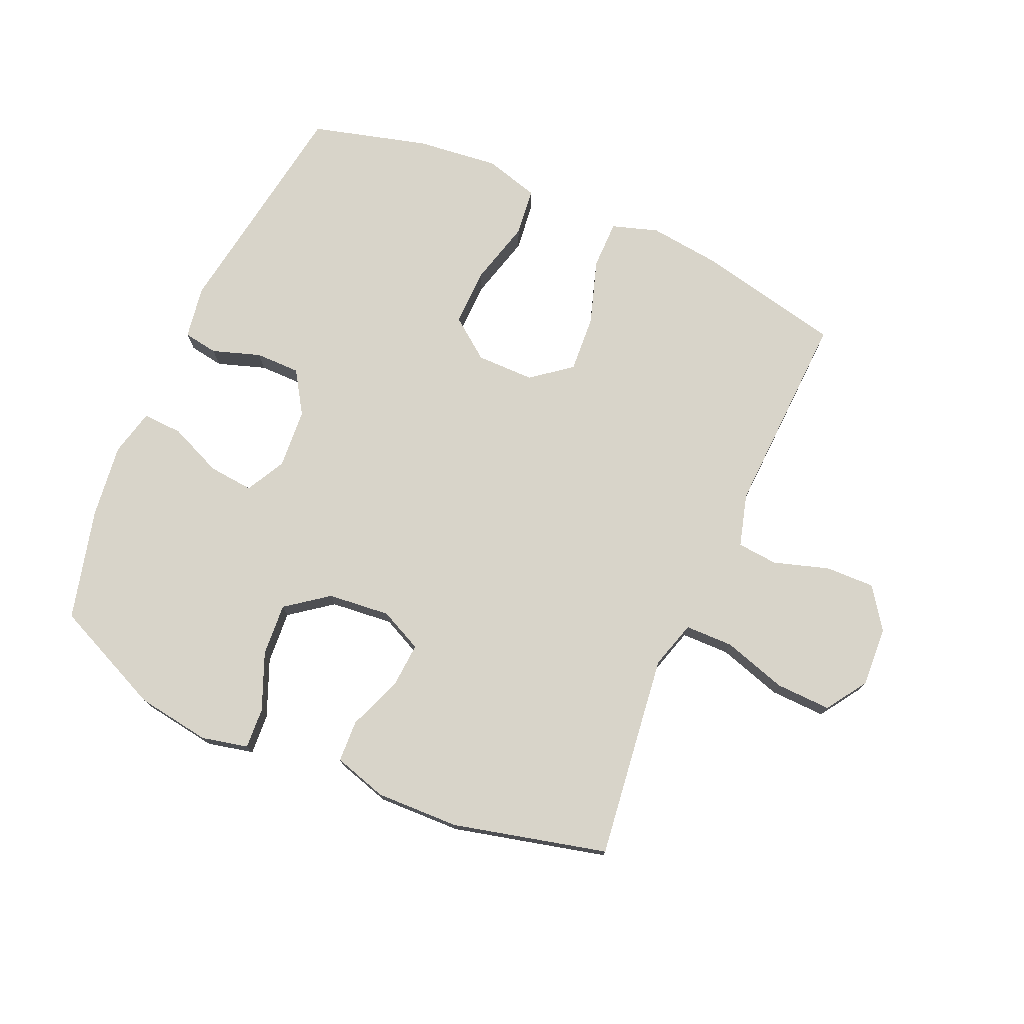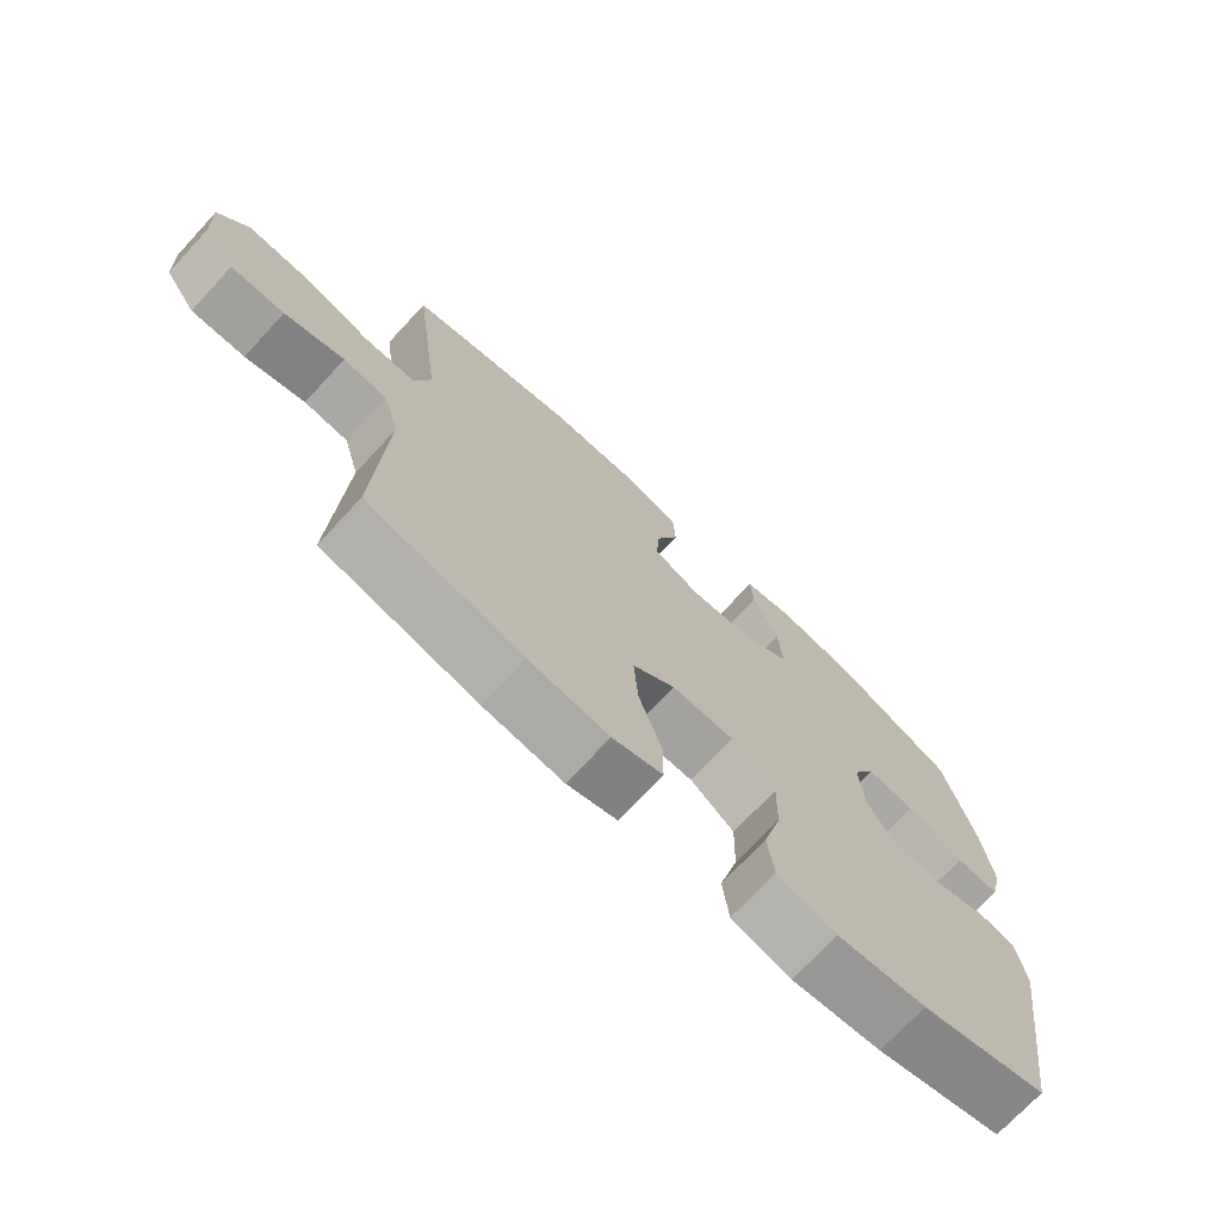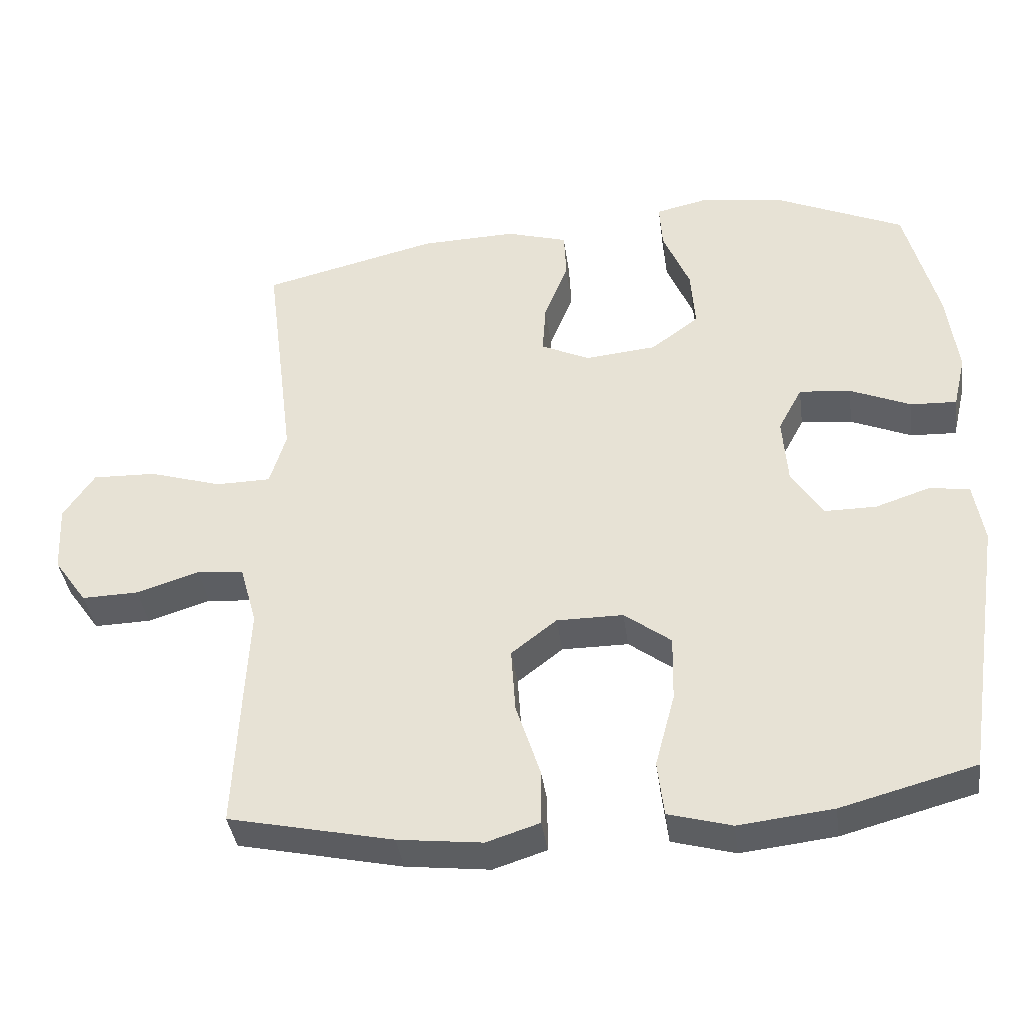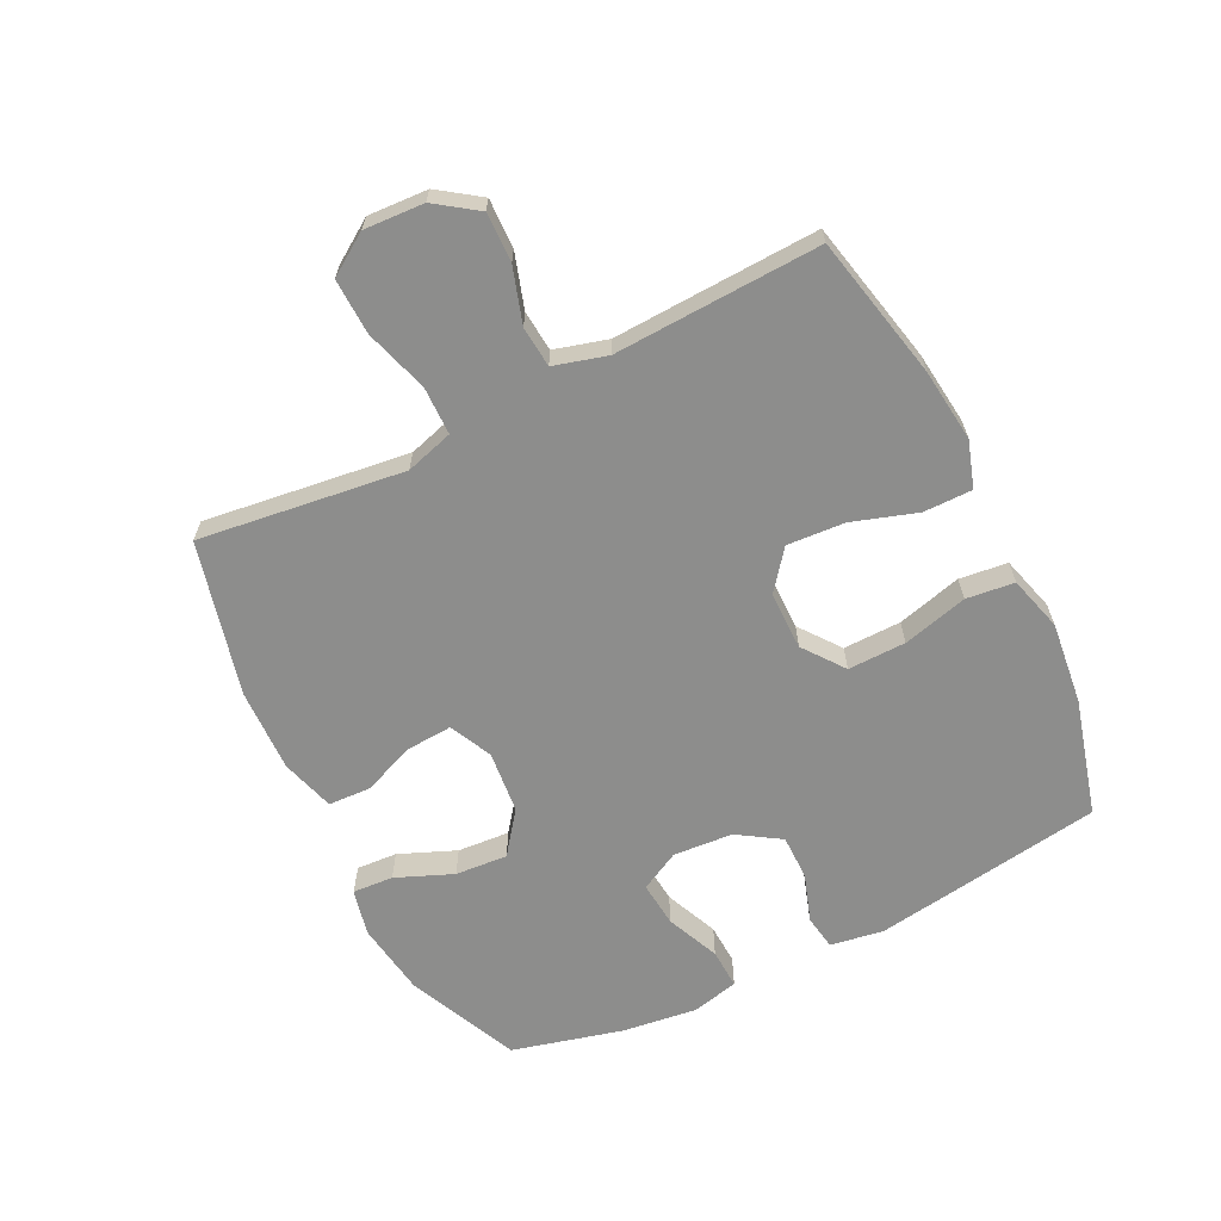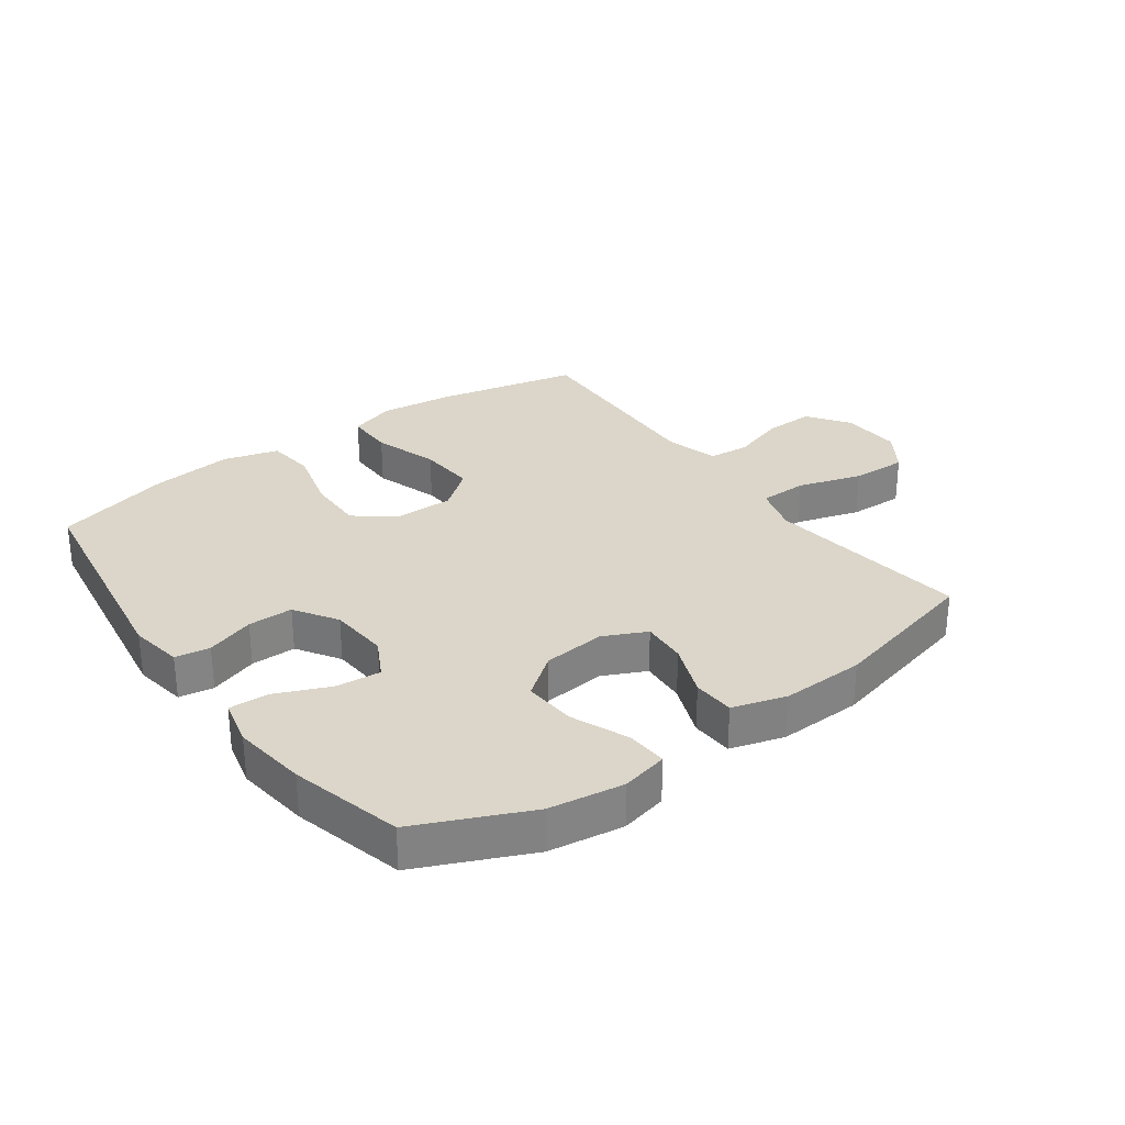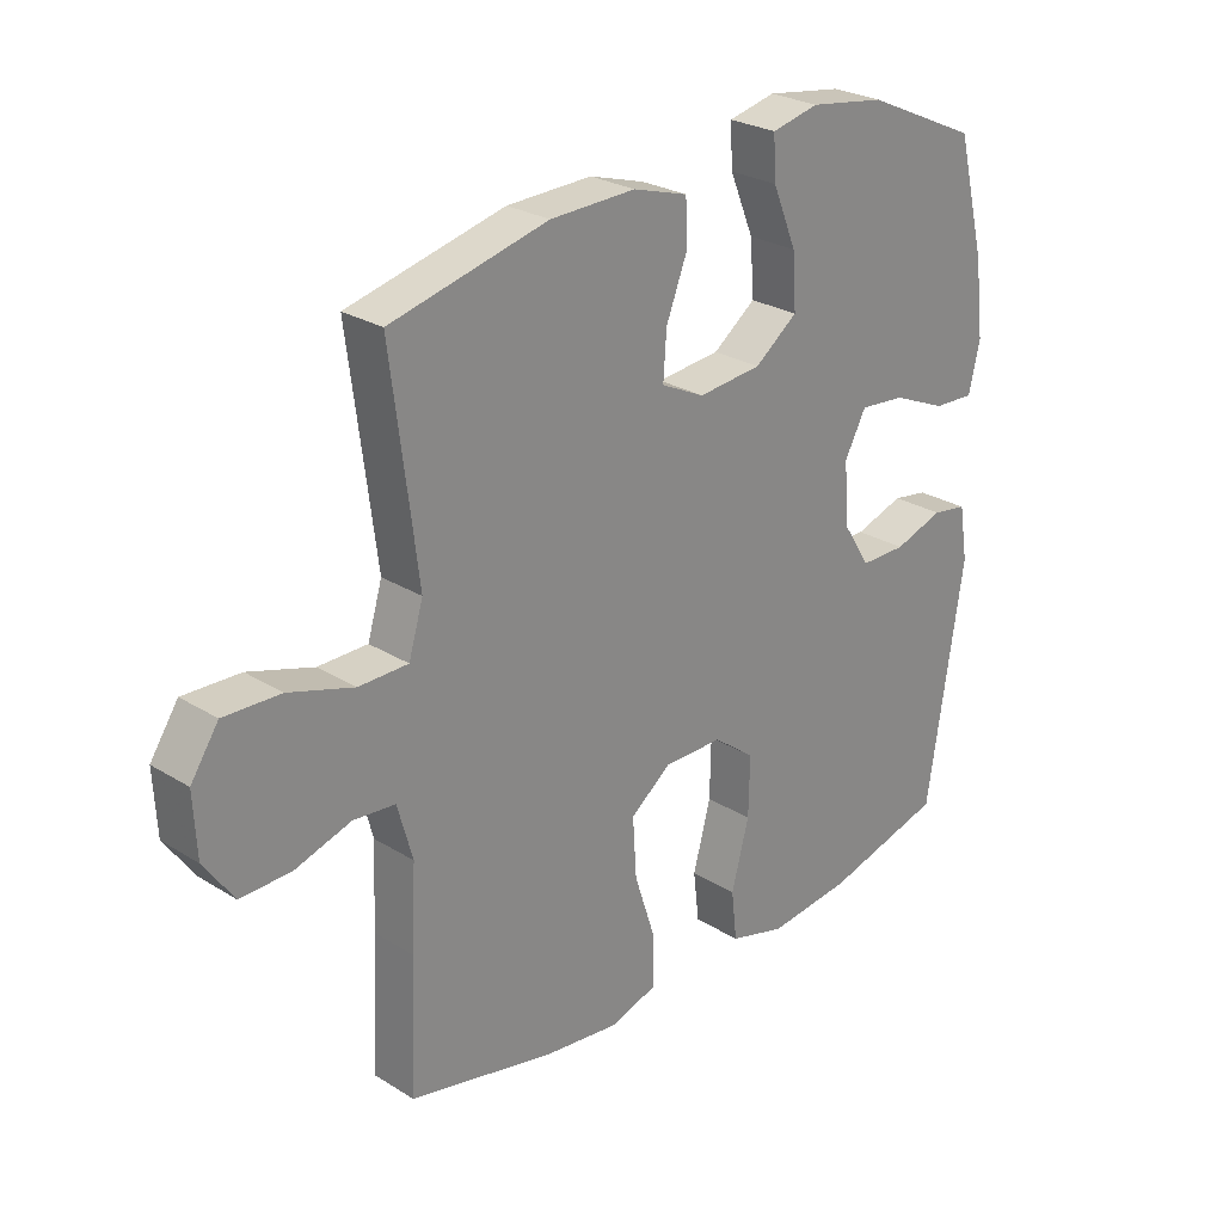
<metadata>
{"format":"obj","ext":"obj","renderer":"f3d","projection":"perspective","resolution":1024,"background":"white","views":[{"elev":75.3,"azim":23.7,"up":"+Y"},{"elev":-72.4,"azim":137.1,"up":"+Z"},{"elev":-39.0,"azim":-172.3,"up":"+Z"},{"elev":-64.5,"azim":116.3,"up":"+Y"},{"elev":29.7,"azim":-36.0,"up":"+Y"},{"elev":26.2,"azim":134.3,"up":"+Z"}]}
</metadata>
<code>
v 0.5 0.07 -0.5
v 0.268 0.07 -0.551
v 0.149 0.07 -0.565
v 0.074 0.07 -0.541
v 0.074 0.07 -0.462
v 0.108 0.07 -0.357
v 0.114 0.07 -0.264
v 0.05 0.07 -0.214
v -0.044 0.07 -0.214
v -0.11 0.07 -0.264
v -0.108 0.07 -0.358
v -0.08 0.07 -0.463
v -0.089 0.07 -0.541
v -0.178 0.07 -0.566
v -0.311 0.07 -0.551
v -0.5 0.07 -0.5
v -0.557 0.07 -0.128
v -0.543 0.07 -0.042
v -0.487 0.07 -0.033
v -0.409 0.07 -0.059
v -0.336 0.07 -0.059
v -0.292 0.07 0.01
v -0.285 0.07 0.107
v -0.319 0.07 0.171
v -0.392 0.07 0.164
v -0.478 0.07 0.127
v -0.543 0.07 0.124
v -0.561 0.07 0.2
v -0.546 0.07 0.32
v -0.5 0.07 0.5
v -0.32 0.07 0.581
v -0.2 0.07 0.599
v -0.125 0.07 0.582
v -0.129 0.07 0.516
v -0.167 0.07 0.424
v -0.173 0.07 0.339
v -0.105 0.07 0.288
v -0.004 0.07 0.278
v 0.065 0.07 0.311
v 0.06 0.07 0.384
v 0.026 0.07 0.471
v 0.029 0.07 0.539
v 0.116 0.07 0.565
v 0.251 0.07 0.561
v 0.5 0.07 0.5
v 0.473 0.07 0.288
v 0.458 0.07 0.168
v 0.481 0.07 0.091
v 0.559 0.07 0.09
v 0.662 0.07 0.122
v 0.752 0.07 0.125
v 0.796 0.07 0.059
v 0.791 0.07 -0.038
v 0.744 0.07 -0.105
v 0.664 0.07 -0.103
v 0.575 0.07 -0.075
v 0.509 0.07 -0.081
v 0.485 0.07 -0.167
v 0.491 0.07 -0.296
v 0.5 0 -0.5
v 0.268 0 -0.551
v 0.149 0 -0.565
v 0.074 0 -0.541
v 0.074 0 -0.462
v 0.108 0 -0.357
v 0.114 0 -0.264
v 0.05 0 -0.214
v -0.044 0 -0.214
v -0.11 0 -0.264
v -0.108 0 -0.358
v -0.08 0 -0.463
v -0.089 0 -0.541
v -0.178 0 -0.566
v -0.311 0 -0.551
v -0.5 0 -0.5
v -0.557 0 -0.128
v -0.543 0 -0.042
v -0.487 0 -0.033
v -0.409 0 -0.059
v -0.336 0 -0.059
v -0.292 0 0.01
v -0.285 0 0.107
v -0.319 0 0.171
v -0.392 0 0.164
v -0.478 0 0.127
v -0.543 0 0.124
v -0.561 0 0.2
v -0.546 0 0.32
v -0.5 0 0.5
v -0.32 0 0.581
v -0.2 0 0.599
v -0.125 0 0.582
v -0.129 0 0.516
v -0.167 0 0.424
v -0.173 0 0.339
v -0.105 0 0.288
v -0.004 0 0.278
v 0.065 0 0.311
v 0.06 0 0.384
v 0.026 0 0.471
v 0.029 0 0.539
v 0.116 0 0.565
v 0.251 0 0.561
v 0.5 0 0.5
v 0.473 0 0.288
v 0.458 0 0.168
v 0.481 0 0.091
v 0.559 0 0.09
v 0.662 0 0.122
v 0.752 0 0.125
v 0.796 0 0.059
v 0.791 0 -0.038
v 0.744 0 -0.105
v 0.664 0 -0.103
v 0.575 0 -0.075
v 0.509 0 -0.081
v 0.485 0 -0.167
v 0.491 0 -0.296
f 4 5 6
f 3 4 6
f 2 3 6
f 1 2 6
f 59 1 6
f 58 59 6
f 57 58 6 7
f 54 55 56
f 53 54 56
f 52 53 56
f 51 52 56
f 50 51 56
f 49 50 56
f 48 49 56 57
f 57 7 8
f 48 57 8
f 47 48 8
f 44 45 46
f 43 44 46
f 42 43 46
f 41 42 46
f 40 41 46
f 39 40 46 47
f 47 8 9
f 39 47 9
f 38 39 9
f 33 34 35
f 32 33 35
f 31 32 35
f 30 31 35
f 29 30 35
f 28 29 35
f 27 28 35
f 26 27 35
f 25 26 35
f 24 25 35 36
f 23 24 36 37
f 18 19 20
f 17 18 20
f 16 17 20
f 15 16 20
f 14 15 20
f 13 14 20
f 12 13 20
f 11 12 20
f 10 11 20 21
f 38 9 10
f 37 38 10
f 23 37 10
f 22 23 10
f 10 21 22
f 65 64 63
f 65 63 62
f 65 62 61
f 65 61 60
f 65 60 118
f 65 118 117
f 66 65 117 116
f 115 114 113
f 115 113 112
f 115 112 111
f 115 111 110
f 115 110 109
f 115 109 108
f 116 115 108 107
f 67 66 116
f 67 116 107
f 67 107 106
f 105 104 103
f 105 103 102
f 105 102 101
f 105 101 100
f 105 100 99
f 106 105 99 98
f 68 67 106
f 68 106 98
f 68 98 97
f 94 93 92
f 94 92 91
f 94 91 90
f 94 90 89
f 94 89 88
f 94 88 87
f 94 87 86
f 94 86 85
f 94 85 84
f 95 94 84 83
f 96 95 83 82
f 79 78 77
f 79 77 76
f 79 76 75
f 79 75 74
f 79 74 73
f 79 73 72
f 79 72 71
f 79 71 70
f 80 79 70 69
f 69 68 97
f 69 97 96
f 69 96 82
f 69 82 81
f 81 80 69
f 1 60 61 2
f 2 61 62 3
f 3 62 63 4
f 4 63 64 5
f 5 64 65 6
f 6 65 66 7
f 7 66 67 8
f 8 67 68 9
f 9 68 69 10
f 10 69 70 11
f 11 70 71 12
f 12 71 72 13
f 13 72 73 14
f 14 73 74 15
f 15 74 75 16
f 16 75 76 17
f 17 76 77 18
f 18 77 78 19
f 19 78 79 20
f 20 79 80 21
f 21 80 81 22
f 22 81 82 23
f 23 82 83 24
f 24 83 84 25
f 25 84 85 26
f 26 85 86 27
f 27 86 87 28
f 28 87 88 29
f 29 88 89 30
f 30 89 90 31
f 31 90 91 32
f 32 91 92 33
f 33 92 93 34
f 34 93 94 35
f 35 94 95 36
f 36 95 96 37
f 37 96 97 38
f 38 97 98 39
f 39 98 99 40
f 40 99 100 41
f 41 100 101 42
f 42 101 102 43
f 43 102 103 44
f 44 103 104 45
f 45 104 105 46
f 46 105 106 47
f 47 106 107 48
f 48 107 108 49
f 49 108 109 50
f 50 109 110 51
f 51 110 111 52
f 52 111 112 53
f 53 112 113 54
f 54 113 114 55
f 55 114 115 56
f 56 115 116 57
f 57 116 117 58
f 58 117 118 59
f 59 118 60 1

</code>
